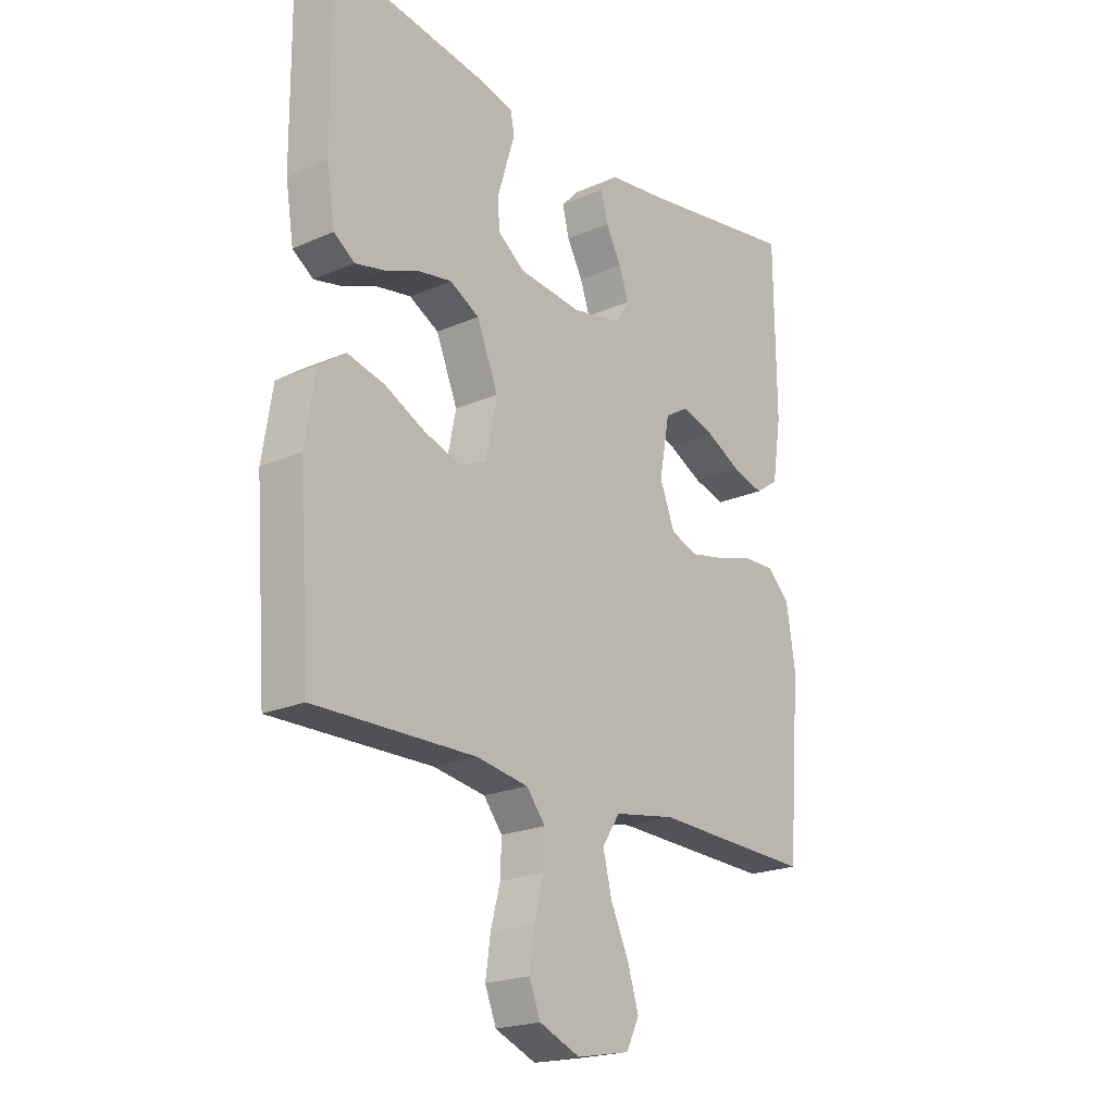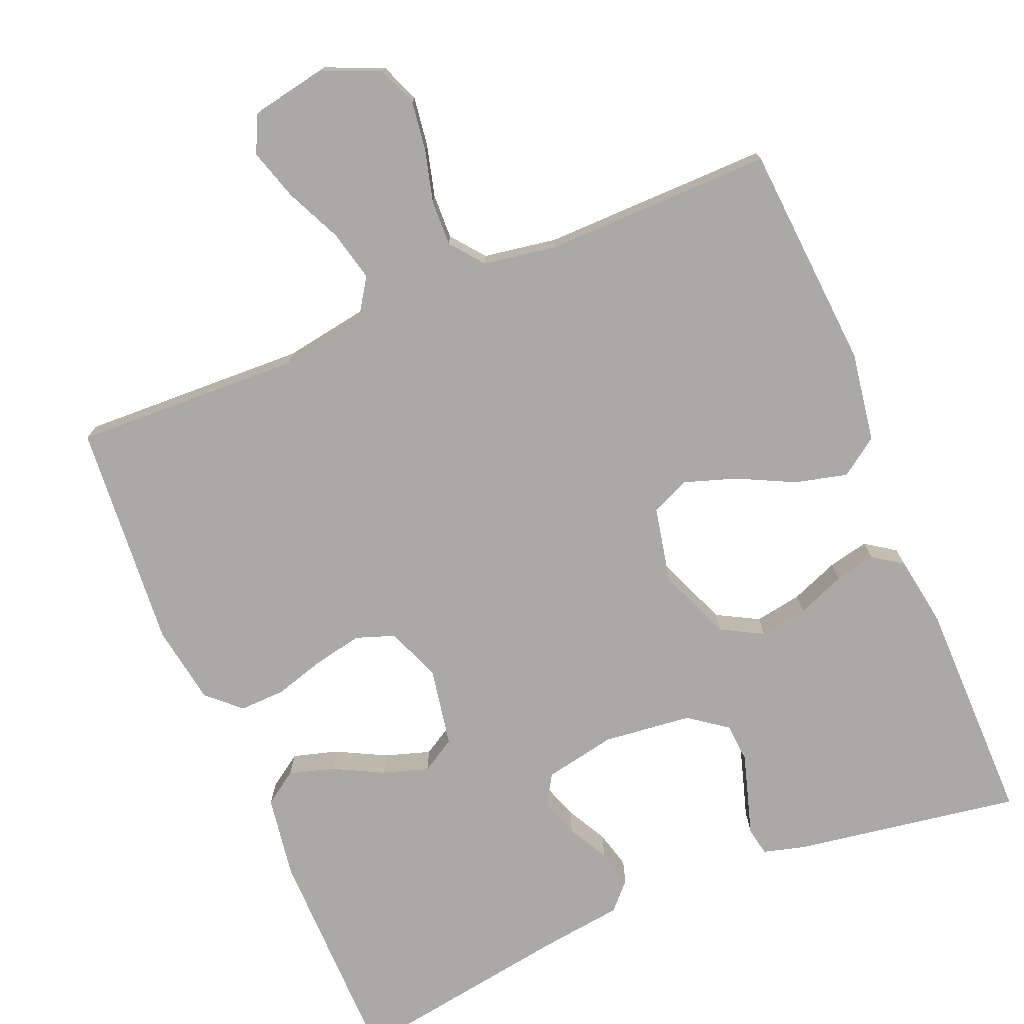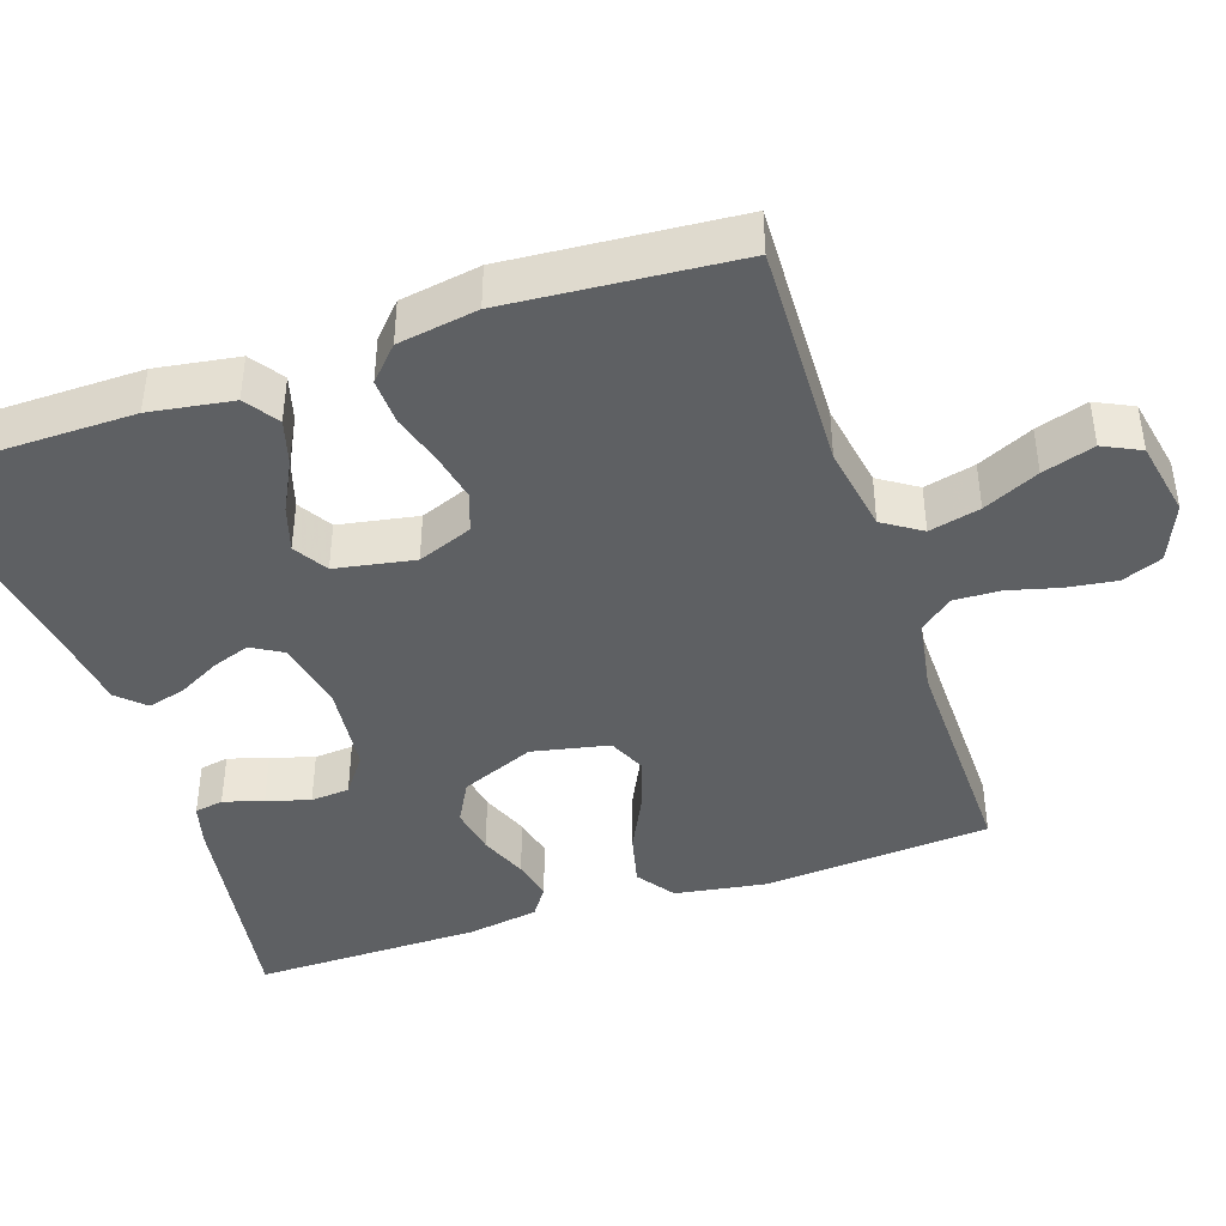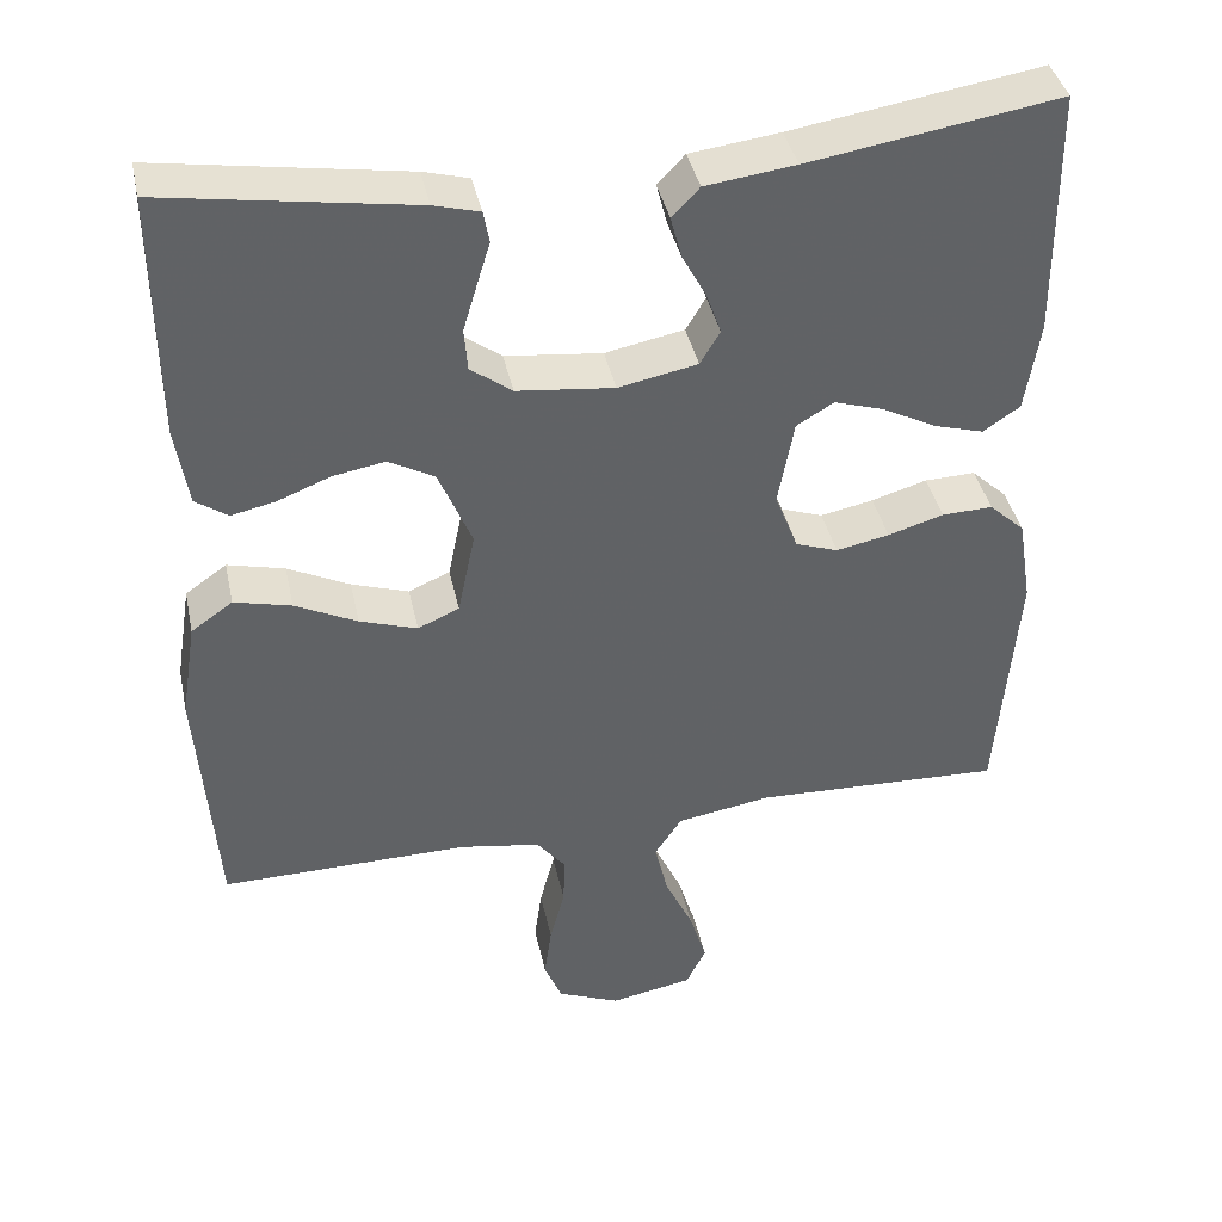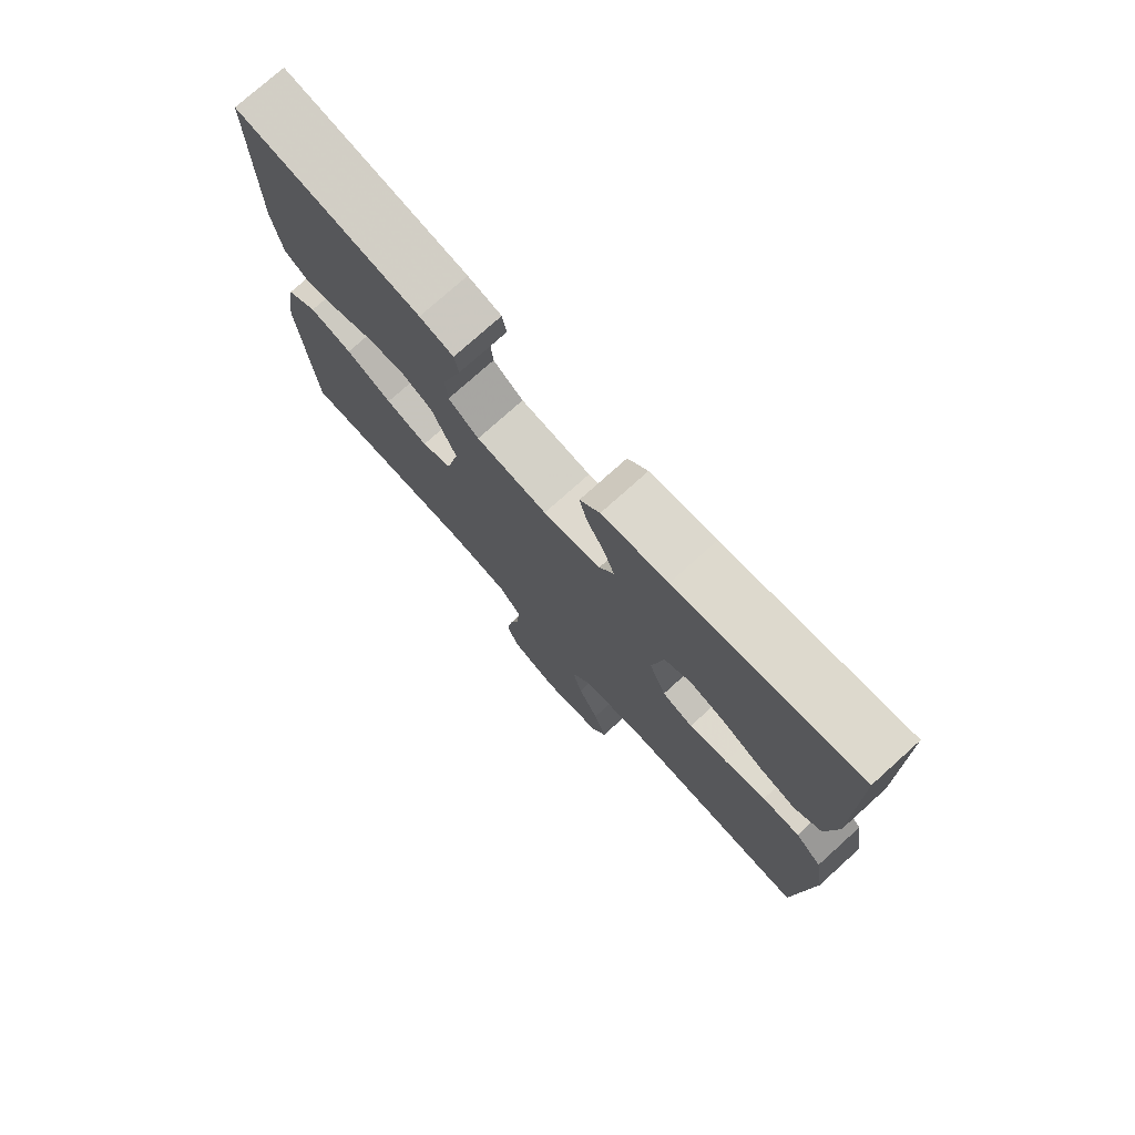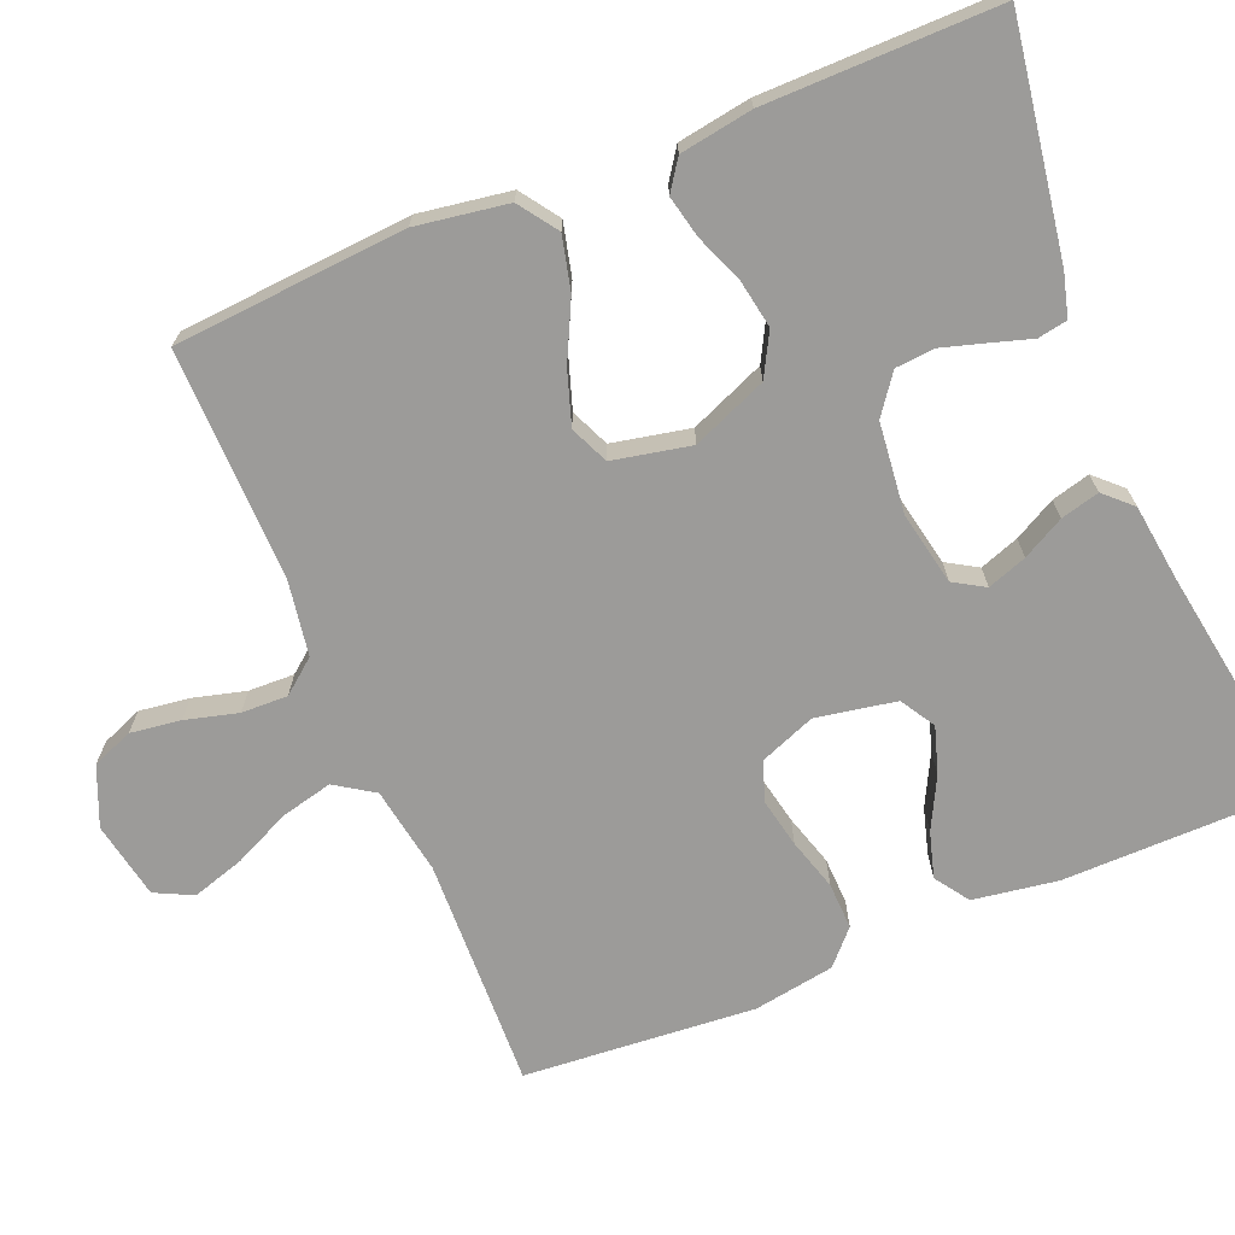
<metadata>
{"format":"obj","ext":"obj","renderer":"f3d","projection":"perspective","resolution":1024,"background":"white","views":[{"elev":-20.8,"azim":-51.6,"up":"+Z"},{"elev":-75.3,"azim":-157.4,"up":"+Y"},{"elev":-42.4,"azim":108.7,"up":"+Y"},{"elev":40.0,"azim":-12.0,"up":"+Z"},{"elev":76.0,"azim":48.0,"up":"+Z"},{"elev":-69.9,"azim":-67.5,"up":"+Y"}]}
</metadata>
<code>
v 0.5 0.07 -0.5
v 0.2 0.07 -0.489
v 0.086 0.07 -0.508
v 0.053 0.07 -0.558
v 0.069 0.07 -0.625
v 0.103 0.07 -0.698
v 0.124 0.07 -0.766
v 0.1 0.07 -0.815
v 0 0.07 -0.834
v -0.076 0.07 -0.802
v -0.097 0.07 -0.749
v -0.088 0.07 -0.684
v -0.07 0.07 -0.616
v -0.068 0.07 -0.556
v -0.103 0.07 -0.512
v -0.2 0.07 -0.496
v -0.5 0.07 -0.5
v -0.522 0.07 -0.2
v -0.503 0.07 -0.081
v -0.453 0.07 -0.046
v -0.384 0.07 -0.063
v -0.309 0.07 -0.1
v -0.24 0.07 -0.123
v -0.19 0.07 -0.101
v -0.169 0.07 0
v -0.209 0.07 0.097
v -0.264 0.07 0.127
v -0.327 0.07 0.116
v -0.39 0.07 0.091
v -0.444 0.07 0.079
v -0.483 0.07 0.106
v -0.498 0.07 0.2
v -0.5 0.07 0.5
v -0.2 0.07 0.452
v -0.145 0.07 0.437
v -0.138 0.07 0.399
v -0.154 0.07 0.347
v -0.171 0.07 0.29
v -0.167 0.07 0.239
v -0.117 0.07 0.202
v 0 0.07 0.189
v 0.095 0.07 0.208
v 0.119 0.07 0.248
v 0.101 0.07 0.299
v 0.072 0.07 0.353
v 0.059 0.07 0.403
v 0.092 0.07 0.438
v 0.2 0.07 0.452
v 0.5 0.07 0.5
v 0.503 0.07 0.2
v 0.486 0.07 0.091
v 0.442 0.07 0.061
v 0.383 0.07 0.078
v 0.317 0.07 0.112
v 0.257 0.07 0.131
v 0.212 0.07 0.104
v 0.193 0.07 0
v 0.221 0.07 -0.072
v 0.272 0.07 -0.09
v 0.336 0.07 -0.077
v 0.403 0.07 -0.057
v 0.464 0.07 -0.055
v 0.507 0.07 -0.095
v 0.524 0.07 -0.2
v 0.5 0 -0.5
v 0.2 0 -0.489
v 0.086 0 -0.508
v 0.053 0 -0.558
v 0.069 0 -0.625
v 0.103 0 -0.698
v 0.124 0 -0.766
v 0.1 0 -0.815
v 0 0 -0.834
v -0.076 0 -0.802
v -0.097 0 -0.749
v -0.088 0 -0.684
v -0.07 0 -0.616
v -0.068 0 -0.556
v -0.103 0 -0.512
v -0.2 0 -0.496
v -0.5 0 -0.5
v -0.522 0 -0.2
v -0.503 0 -0.081
v -0.453 0 -0.046
v -0.384 0 -0.063
v -0.309 0 -0.1
v -0.24 0 -0.123
v -0.19 0 -0.101
v -0.169 0 0
v -0.209 0 0.097
v -0.264 0 0.127
v -0.327 0 0.116
v -0.39 0 0.091
v -0.444 0 0.079
v -0.483 0 0.106
v -0.498 0 0.2
v -0.5 0 0.5
v -0.2 0 0.452
v -0.145 0 0.437
v -0.138 0 0.399
v -0.154 0 0.347
v -0.171 0 0.29
v -0.167 0 0.239
v -0.117 0 0.202
v 0 0 0.189
v 0.095 0 0.208
v 0.119 0 0.248
v 0.101 0 0.299
v 0.072 0 0.353
v 0.059 0 0.403
v 0.092 0 0.438
v 0.2 0 0.452
v 0.5 0 0.5
v 0.503 0 0.2
v 0.486 0 0.091
v 0.442 0 0.061
v 0.383 0 0.078
v 0.317 0 0.112
v 0.257 0 0.131
v 0.212 0 0.104
v 0.193 0 0
v 0.221 0 -0.072
v 0.272 0 -0.09
v 0.336 0 -0.077
v 0.403 0 -0.057
v 0.464 0 -0.055
v 0.507 0 -0.095
v 0.524 0 -0.2
f 63 64 1 2
f 60 61 62 63
f 59 60 63 2
f 58 59 2 3
f 57 58 3 4
f 56 57 4
f 51 52 53 54
f 51 54 55
f 48 49 50 51
f 48 51 55
f 47 48 55 56
f 44 45 46 47
f 43 44 47 56
f 34 35 36 37
f 34 37 38
f 33 34 38 39
f 31 32 33 39
f 28 29 30 31
f 27 28 31 39
f 19 20 21 22
f 19 22 23
f 16 17 18 19
f 15 16 19 23
f 14 15 23 24
f 10 11 12 13
f 10 13 14
f 9 10 14
f 8 9 14
f 5 6 7 8
f 4 5 8 14
f 42 43 56 4
f 26 27 39 40
f 25 26 40 41
f 24 25 41 42
f 4 14 24 42
f 66 65 128 127
f 127 126 125 124
f 66 127 124 123
f 67 66 123 122
f 68 67 122 121
f 68 121 120
f 118 117 116 115
f 119 118 115
f 115 114 113 112
f 119 115 112
f 120 119 112 111
f 111 110 109 108
f 120 111 108 107
f 101 100 99 98
f 102 101 98
f 103 102 98 97
f 103 97 96 95
f 95 94 93 92
f 103 95 92 91
f 86 85 84 83
f 87 86 83
f 83 82 81 80
f 87 83 80 79
f 88 87 79 78
f 77 76 75 74
f 78 77 74
f 78 74 73
f 78 73 72
f 72 71 70 69
f 78 72 69 68
f 68 120 107 106
f 104 103 91 90
f 105 104 90 89
f 106 105 89 88
f 106 88 78 68
f 1 65 66 2
f 2 66 67 3
f 3 67 68 4
f 4 68 69 5
f 5 69 70 6
f 6 70 71 7
f 7 71 72 8
f 8 72 73 9
f 9 73 74 10
f 10 74 75 11
f 11 75 76 12
f 12 76 77 13
f 13 77 78 14
f 14 78 79 15
f 15 79 80 16
f 16 80 81 17
f 17 81 82 18
f 18 82 83 19
f 19 83 84 20
f 20 84 85 21
f 21 85 86 22
f 22 86 87 23
f 23 87 88 24
f 24 88 89 25
f 25 89 90 26
f 26 90 91 27
f 27 91 92 28
f 28 92 93 29
f 29 93 94 30
f 30 94 95 31
f 31 95 96 32
f 32 96 97 33
f 33 97 98 34
f 34 98 99 35
f 35 99 100 36
f 36 100 101 37
f 37 101 102 38
f 38 102 103 39
f 39 103 104 40
f 40 104 105 41
f 41 105 106 42
f 42 106 107 43
f 43 107 108 44
f 44 108 109 45
f 45 109 110 46
f 46 110 111 47
f 47 111 112 48
f 48 112 113 49
f 49 113 114 50
f 50 114 115 51
f 51 115 116 52
f 52 116 117 53
f 53 117 118 54
f 54 118 119 55
f 55 119 120 56
f 56 120 121 57
f 57 121 122 58
f 58 122 123 59
f 59 123 124 60
f 60 124 125 61
f 61 125 126 62
f 62 126 127 63
f 63 127 128 64
f 64 128 65 1

</code>
